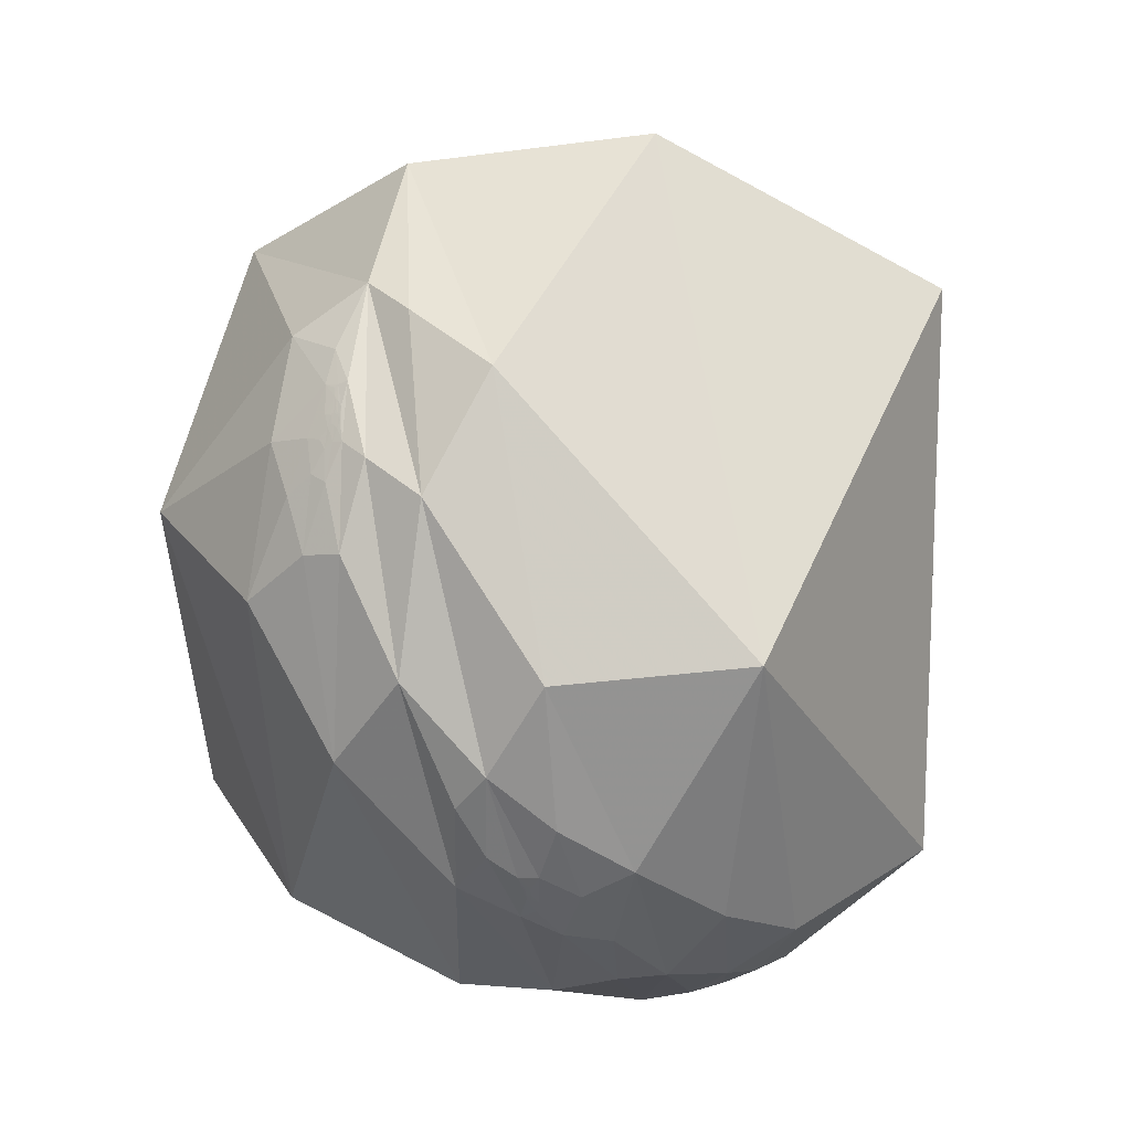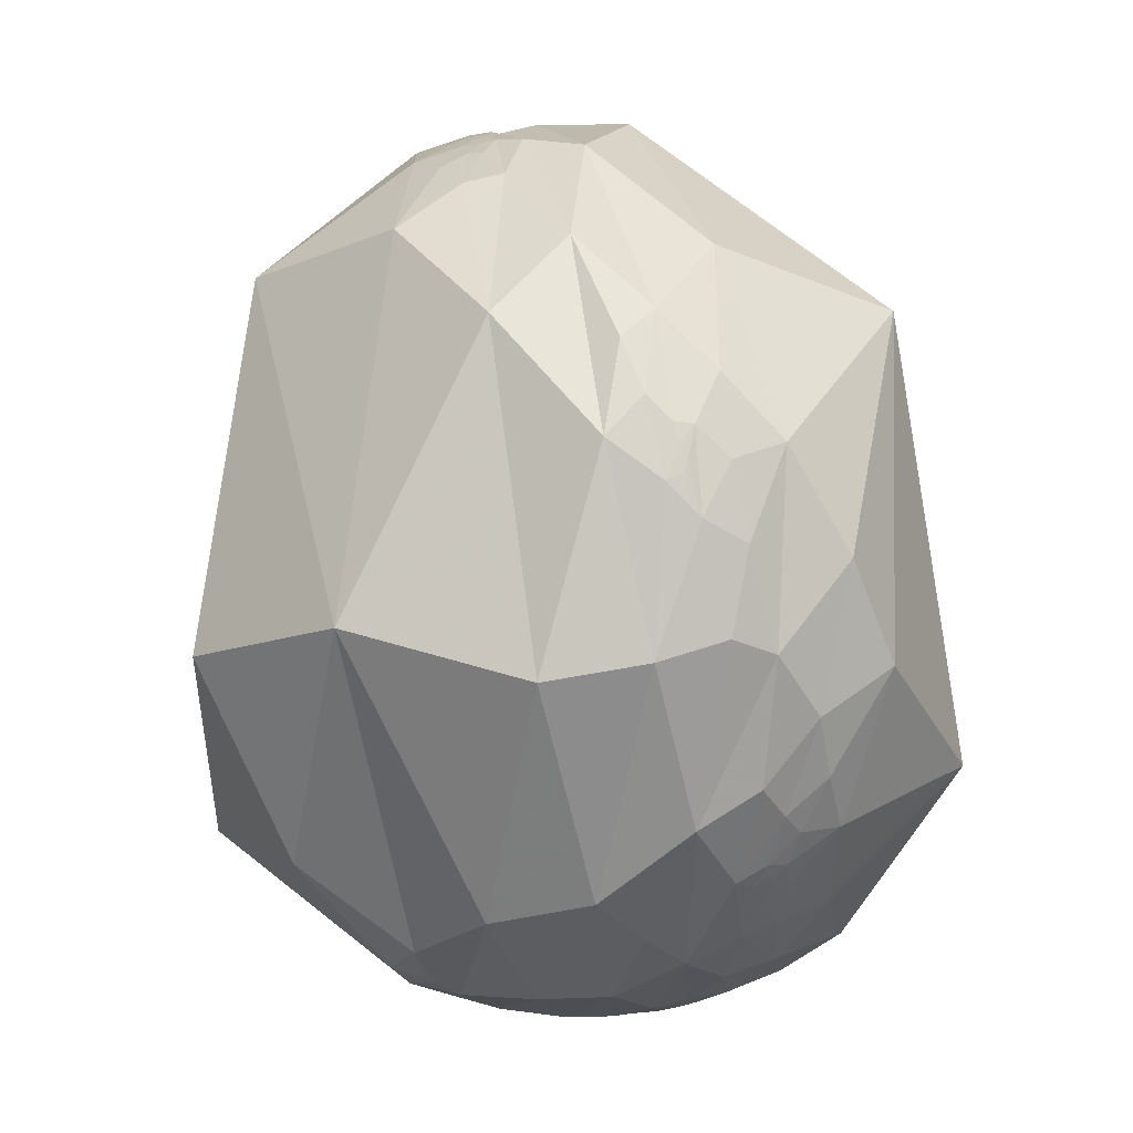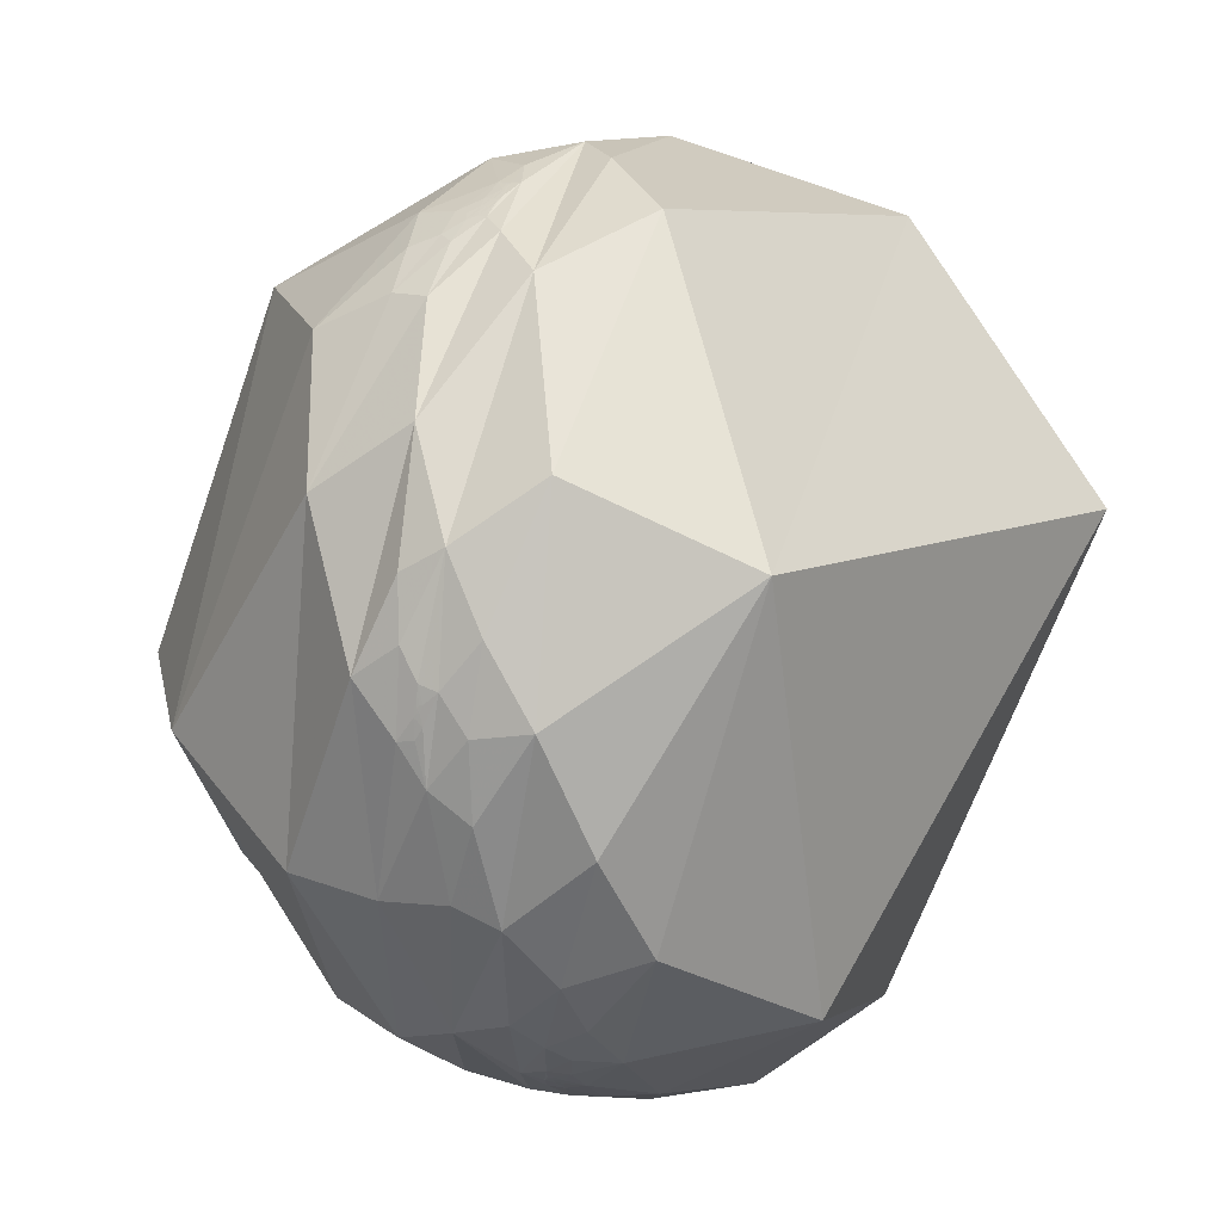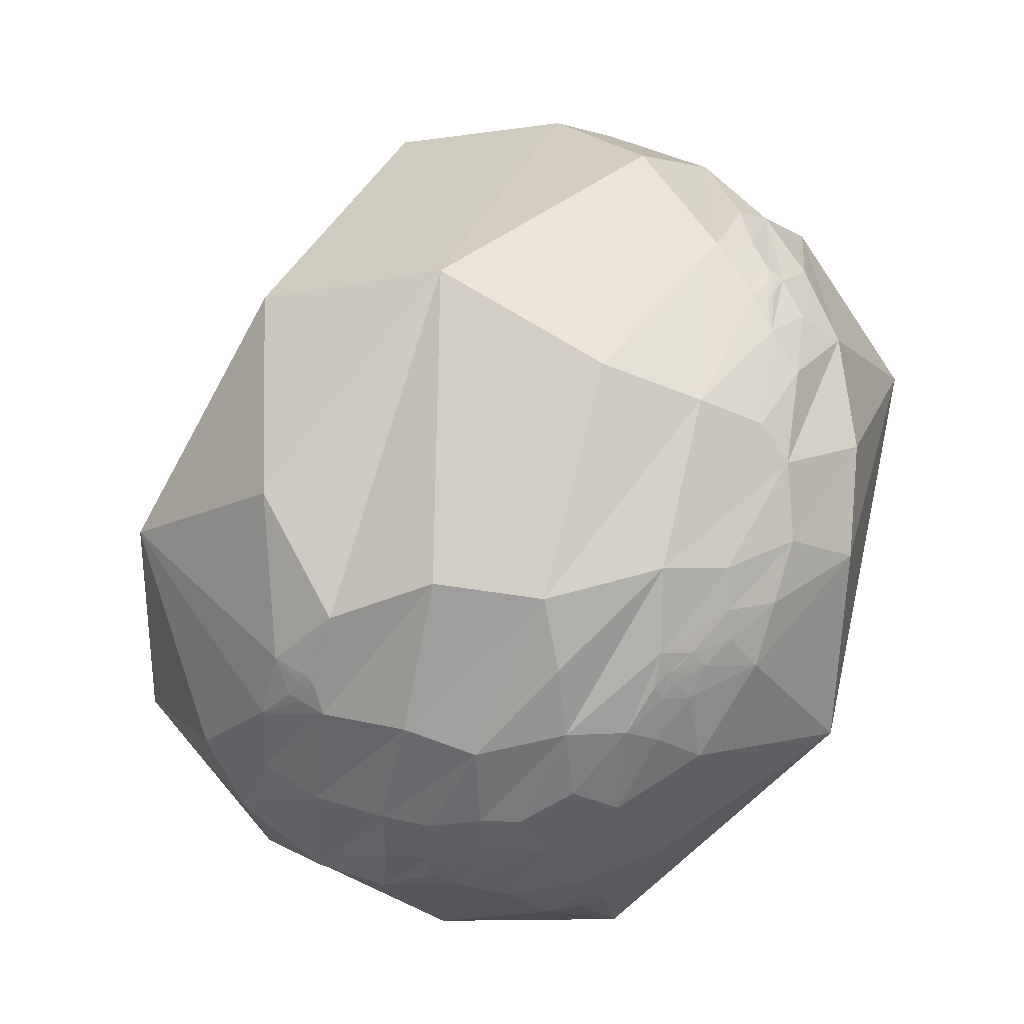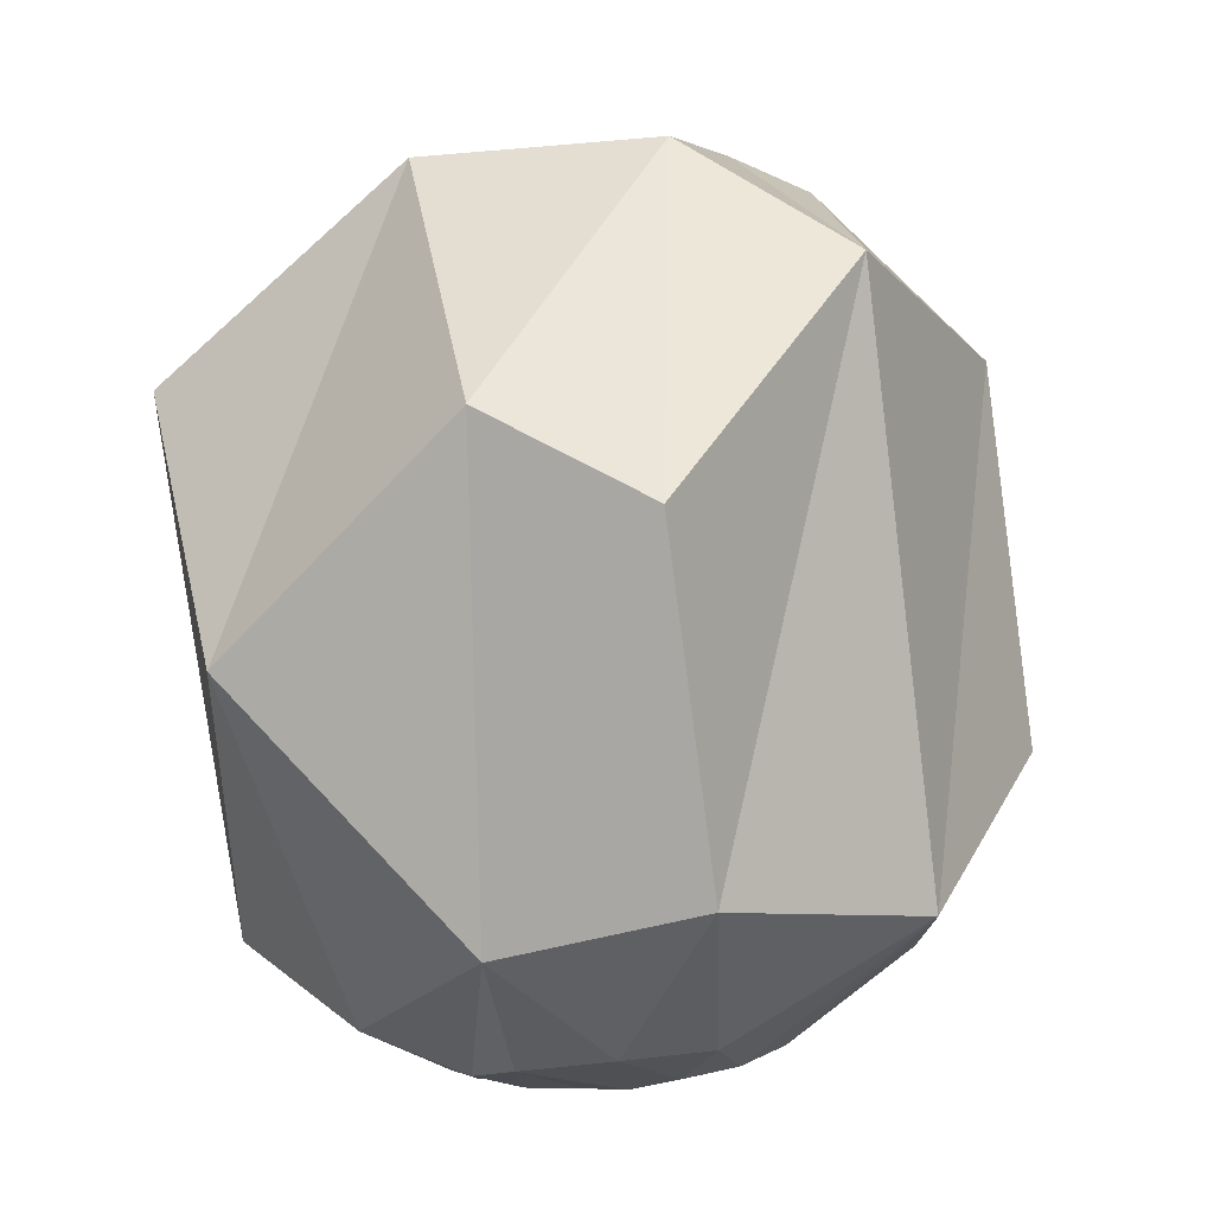
<metadata>
{"format":"obj","ext":"obj","renderer":"f3d","projection":"perspective","resolution":1024,"background":"white","views":[{"elev":13.0,"azim":175.8,"up":"+Z"},{"elev":-44.4,"azim":155.9,"up":"+Z"},{"elev":78.2,"azim":-152.0,"up":"+Y"},{"elev":-79.0,"azim":127.6,"up":"+Z"},{"elev":-59.7,"azim":13.5,"up":"+Y"}]}
</metadata>
<code>
v 0.6427 0.7077 0.2935
v 0.6126 0.768 0.1867
v 0.5943 0.7283 0.3412
v 0.6004 0.6891 0.4058
v 0.7275 0.682 0.07479
v 0.6636 0.2946 -0.6876
v 0.303 0.4595 -0.8349
v 0.5595 0.7966 -0.2288
v 0.6296 0.5136 0.583
v 0.9179 0.3485 0.19
v 0.674 0.6291 0.3871
v 0.476 0.5412 0.6932
v 0.5428 0.6156 0.5712
v 0.3878 0.1977 0.9003
v 0.2922 -0.7482 0.5957
v 0.724 -0.06712 0.6865
v -0.2069 -0.542 -0.8145
v -0.09158 -0.6479 -0.7562
v -0.05797 -0.8523 -0.5199
v -0.2712 -0.795 -0.5427
v 0.5973 -0.6424 -0.4802
v 0.1686 -0.1014 -0.9805
v -0.0556 -0.3562 -0.9327
v 0.00194 0.0668 -0.9978
v 0.1309 -0.8093 -0.5726
v 0.2205 -0.9655 -0.1384
v -0.1915 -0.2672 -0.9444
v -0.02221 -0.6015 0.7985
v -0.2292 -0.9616 -0.151
v -0.3819 -0.689 -0.6159
v -0.3038 -0.6132 -0.7292
v -0.6201 -0.6699 0.4083
v -0.576 -0.6702 -0.468
v -0.2818 -0.4701 -0.8364
v -0.4837 -0.3116 -0.8179
v -0.3996 -0.1604 -0.9025
v -0.272 -0.08346 -0.9587
v -0.3886 -0.2963 -0.8724
v -0.3334 -0.3648 -0.8693
v -0.4562 -0.536 -0.7103
v -0.5514 -0.4591 -0.6966
v -0.4729 -0.4267 -0.7709
v -0.6246 -0.3136 -0.7153
v -0.6649 -0.4334 -0.6084
v -0.6705 -0.3577 -0.6501
v -0.6654 -0.3399 -0.6646
v 0.5381 0.6714 0.5095
v 0.5634 0.6525 0.5067
v 0.5445 0.6704 0.5041
v -0.7032 -0.3564 -0.6152
v -0.4364 -0.3738 -0.8184
v -0.6807 -0.3529 -0.642
v -0.6752 -0.3536 -0.6473
v -0.6744 -0.3501 -0.6501
v 0.02828 -0.7012 -0.7124
v 0.2334 -0.3342 -0.9131
v 0.1315 -0.4622 -0.877
v 0.06733 -0.4879 -0.8703
v 0.1422 -0.5272 -0.8378
v 0.1371 -0.6136 -0.7776
v 0.1201 -0.5133 -0.8498
v -0.3585 -0.529 -0.7692
v -0.4015 -0.5695 -0.7172
v -0.4002 -0.4318 -0.8083
v -0.4003 -0.4327 -0.8078
v -0.4001 -0.431 -0.8088
v -0.4001 -0.4316 -0.8085
v -0.3779 -0.3648 -0.851
v 0.1488 -0.484 -0.8623
v 0.1446 -0.4825 -0.8639
v 0.1484 -0.4822 -0.8634
v 0.1395 -0.4922 -0.8592
v 0.14 -0.4925 -0.859
v 0.1397 -0.4949 -0.8577
v -0.401 -0.4412 -0.8029
v -0.4023 -0.4294 -0.8086
v -0.3981 -0.4291 -0.8108
v -0.3986 -0.4305 -0.8098
v -0.3988 -0.4301 -0.8099
v -0.3988 -0.4308 -0.8095
v -0.3993 -0.4307 -0.8093
v -0.3985 -0.4318 -0.8091
v -0.3937 -0.4307 -0.8121
v -0.3849 -0.4518 -0.8048
v -0.4149 -0.4707 -0.7787
v 0.1406 -0.4909 -0.8598
v 0.1442 -0.4875 -0.8611
v 0.1569 -0.4862 -0.8597
v 0.1445 -0.4921 -0.8585
v -0.4117 -0.4404 -0.7978
v -0.3995 -0.4142 -0.8179
v -0.3963 -0.424 -0.8144
v -0.4097 -0.4223 -0.8086
v -0.3844 -0.406 -0.8291
v -0.3992 -0.4292 -0.8102
v -0.3967 -0.4289 -0.8116
v -0.4001 -0.432 -0.8083
v -0.3998 -0.4317 -0.8086
v -0.3996 -0.4303 -0.8094
v 0.1499 -0.4823 -0.8631
v 0.1514 -0.4831 -0.8624
v 0.1391 -0.4904 -0.8603
v 0.1512 -0.4799 -0.8642
v 0.1591 -0.4629 -0.872
v 0.1353 -0.4859 -0.8635
v 0.1421 -0.4868 -0.8619
v -0.4043 -0.3886 -0.828
v -0.4035 -0.5126 -0.758
v 0.225 -0.4989 -0.837
v 0.1513 -0.5005 -0.8524
v 0.1353 -0.5021 -0.8542
v 0.5231 -0.2986 -0.7982
v -0.4301 -0.438 -0.7894
v -0.1323 0.2339 0.9632
v 0.239 0.7912 0.563
v 0.5661 0.7554 0.33
v 0.4879 0.7838 0.3842
v 0.5321 0.7417 0.4083
v 0.5408 0.8171 0.1998
v 0.5193 0.6798 0.5179
v 0.3813 0.8667 0.3215
v 0.3969 0.6443 0.6538
v 0.1521 0.9879 -0.02885
v 0.1094 0.5772 -0.8092
v 0.3199 0.8093 -0.4927
v 0.2639 0.9383 -0.2237
v 0.1256 0.9324 -0.339
v -0.03313 0.8975 -0.4398
v 0.07122 0.8628 -0.5004
v -0.1259 0.6429 -0.7555
v -0.002006 0.7796 -0.6263
v -0.02177 0.6501 -0.7596
v -0.2735 0.9619 -0.00338
v -0.1087 0.3014 -0.9473
v -0.1422 -0.004966 -0.9898
v -0.7256 0.3439 -0.596
v -0.7688 0.1597 0.6193
v -0.2287 0.7843 -0.5766
v -0.3997 0.6271 -0.6686
v -0.2049 0.4083 -0.8896
v -0.2652 0.5503 -0.7917
v -0.2533 0.1873 -0.9491
v -0.4967 -0.1087 -0.8611
v -0.353 0.0191 -0.9354
v -0.4265 0.3235 -0.8447
v -0.5132 0.1046 -0.8519
v -0.3424 0.4375 -0.8315
v -0.6727 -0.1215 -0.7299
v -0.6763 -0.3317 -0.6577
v -0.8364 -0.355 -0.4177
v -0.708 -0.2997 -0.6395
v 0.5328 0.703 0.4712
v -0.6801 -0.3463 -0.6462
v -0.281 0.3556 -0.8914
v 0.3234 0.8981 -0.298
v 0.4303 0.9018 -0.03857
v 0.103 0.7879 -0.6071
v 0.1558 0.8418 -0.5168
v 0.1597 0.8252 -0.5417
v -0.3131 0.1918 -0.9302
v -0.3129 0.1916 -0.9303
v -0.3131 0.1906 -0.9304
v -0.3133 0.193 -0.9298
v 0.1791 0.849 -0.4971
v 0.1792 0.8485 -0.4979
v 0.1787 0.8481 -0.4988
v 0.1771 0.847 -0.5012
v 0.1779 0.8494 -0.4969
v 0.1765 0.8509 -0.4948
v 0.1771 0.8505 -0.4952
v 0.1765 0.85 -0.4964
v -0.3161 0.2055 -0.9262
v -0.3183 0.1864 -0.9295
v -0.3106 0.1905 -0.9312
v -0.3099 0.1913 -0.9313
v -0.3098 0.19 -0.9316
v -0.3114 0.191 -0.9309
v -0.3104 0.1915 -0.9311
v -0.3445 0.2403 -0.9075
v -0.2994 0.2377 -0.924
v -0.3052 0.1973 -0.9316
v -0.3097 0.1849 -0.9327
v -0.3119 0.189 -0.9311
v 0.1771 0.8499 -0.4962
v 0.1784 0.8513 -0.4934
v 0.1817 0.8517 -0.4916
v -0.3009 0.1743 -0.9376
v -0.3364 0.1941 -0.9215
v -0.3205 0.1679 -0.9323
v -0.3374 0.1688 -0.9261
v -0.3082 0.1913 -0.9319
v -0.3129 0.1921 -0.9302
v -0.3122 0.1919 -0.9304
v -0.3121 0.1902 -0.9308
v 0.1798 0.8493 -0.4964
v 0.1754 0.8485 -0.4993
v 0.1717 0.8498 -0.4984
v 0.1794 0.8478 -0.4991
v 0.1798 0.8421 -0.5085
v 0.1699 0.8425 -0.5111
v 0.157 0.8779 -0.4523
v 0.1801 0.8553 -0.4859
v 0.1768 0.8483 -0.4991
v -0.3089 0.1261 -0.9427
v -0.3424 0.1262 -0.931
v -0.3796 0.1722 -0.909
v -0.3359 0.3184 -0.8865
v 0.1992 0.8683 -0.4543
v 0.1906 0.8077 -0.558
v 0.1728 0.859 -0.4819
v 0.2609 0.8744 -0.4092
v -0.4142 0.06115 -0.9081
v 0.5505 0.73 0.405
v 0.5409 0.7223 0.431
v 0.5451 0.6819 0.4876
v 0.5387 0.692 0.4805
v 0.5474 0.7147 0.4354
v 0.5397 0.707 0.457
v 0.5425 0.6958 0.4708
v 0.5474 0.7015 0.4564
v 0.5768 0.7087 0.4063
v 0.5646 0.6902 0.4527
v 0.5536 0.6972 0.4555
v 0.5668 0.7252 0.391
v 0.5552 0.7175 0.4207
v 0.5601 0.7076 0.4308
v 0.5525 0.7091 0.4381
v 0.5532 0.7039 0.4455
v 0.5447 0.6742 0.4987
v 0.5457 0.6702 0.5031
v 0.536 0.709 0.4583
v 0.5362 0.7168 0.4457
v 0.8467 -0.06925 -0.5275
v -0.3102 0.1935 -0.9308
f 1 2 3
f 4 1 3
f 8 5 6
f 9 10 11
f 12 9 13
f 11 5 1
f 10 6 5
f 14 15 16
f 20 17 18
f 16 21 10
f 22 23 24
f 25 21 26
f 26 19 25
f 18 17 23
f 23 17 27
f 28 29 15
f 31 17 20
f 29 20 19
f 29 28 32
f 31 34 17
f 27 17 34
f 38 35 36
f 27 34 39
f 39 38 37
f 33 40 30
f 33 41 40
f 41 42 40
f 45 46 43
f 43 35 41
f 41 44 43
f 47 48 49
f 4 48 11
f 44 50 45
f 42 41 35
f 45 50 52
f 45 52 53
f 45 54 46
f 55 19 18
f 56 57 58
f 59 60 61
f 62 30 63
f 62 39 34
f 66 67 64
f 2 1 5
f 39 68 38
f 69 70 71
f 72 73 74
f 76 66 65
f 77 78 79
f 80 79 78
f 80 81 79
f 80 78 82
f 75 83 84
f 89 86 87
f 75 90 76
f 91 92 76
f 76 93 91
f 94 83 92
f 92 91 94
f 92 95 76
f 83 96 92
f 65 97 98
f 96 83 82
f 67 66 98
f 98 97 67
f 95 66 76
f 98 66 81
f 65 98 82
f 95 99 66
f 99 95 81
f 69 100 101
f 72 102 86
f 103 104 88
f 102 105 70
f 58 60 55
f 101 103 88
f 74 102 72
f 106 70 87
f 94 91 107
f 93 107 91
f 108 85 84
f 84 94 39
f 109 88 104
f 104 56 109
f 104 57 56
f 61 57 105
f 59 110 109
f 59 61 111
f 104 70 105
f 22 6 56
f 58 23 22
f 21 25 60
f 108 63 40
f 112 21 109
f 112 56 6
f 107 38 68
f 40 42 113
f 14 115 114
f 62 63 108
f 89 74 73
f 100 103 101
f 78 77 82
f 2 116 3
f 117 118 119
f 13 47 120
f 12 117 121
f 12 13 120
f 122 12 121
f 121 115 122
f 121 123 115
f 124 125 7
f 123 126 127
f 127 128 123
f 127 129 128
f 115 14 122
f 130 131 132
f 115 133 114
f 132 124 134
f 134 24 135
f 133 136 137
f 133 123 128
f 128 138 133
f 133 138 139
f 130 140 141
f 141 139 138
f 114 137 32
f 134 135 37
f 144 37 36
f 37 144 142
f 142 140 134
f 136 133 139
f 145 146 136
f 139 147 145
f 143 148 146
f 151 149 50
f 143 35 43
f 43 148 143
f 152 120 47
f 50 149 153
f 149 43 46
f 154 141 140
f 54 53 52
f 131 128 129
f 155 156 125
f 157 158 159
f 147 139 141
f 162 163 160
f 164 165 166
f 164 167 168
f 169 170 171
f 173 172 163
f 174 175 176
f 174 177 178
f 172 179 180
f 176 182 183
f 168 184 185
f 180 187 181
f 172 188 179
f 173 182 189
f 173 190 188
f 182 181 187
f 173 183 182
f 182 191 181
f 161 160 192
f 193 162 161
f 161 192 193
f 177 162 193
f 174 183 177
f 176 183 174
f 194 162 177
f 195 165 164
f 169 196 197
f 198 199 167
f 184 171 170
f 186 199 198
f 184 170 185
f 196 200 197
f 198 167 166
f 129 201 157
f 186 164 168
f 185 169 202
f 185 202 186
f 203 196 168
f 187 204 205
f 205 189 187
f 190 206 188
f 180 179 207
f 180 154 142
f 142 187 180
f 208 186 202
f 208 209 199
f 199 159 200
f 197 158 210
f 200 167 199
f 124 132 157
f 131 157 132
f 201 127 126
f 207 179 145
f 211 155 125
f 125 209 211
f 204 144 205
f 212 205 144
f 145 179 206
f 118 214 213
f 170 169 185
f 165 198 166
f 195 198 165
f 160 163 192
f 47 215 216
f 220 217 218
f 4 221 222
f 152 47 216
f 48 222 215
f 220 219 215
f 224 213 225
f 222 226 223
f 213 214 217
f 220 228 227
f 214 218 217
f 225 217 227
f 227 228 226
f 230 229 49
f 152 231 232
f 232 231 218
f 214 118 232
f 218 231 152
f 215 229 230
f 215 230 48
f 4 11 1
f 48 9 11
f 9 48 13
f 9 16 10
f 9 12 16
f 11 10 5
f 12 14 16
f 14 12 122
f 26 16 15
f 16 26 21
f 22 7 6
f 7 22 24
f 55 25 19
f 14 28 15
f 24 27 135
f 26 29 19
f 29 26 15
f 20 29 30
f 27 37 135
f 37 27 39
f 29 33 30
f 30 40 63
f 32 150 33
f 44 41 33
f 44 33 150
f 47 13 48
f 44 150 50
f 54 45 53
f 10 233 6
f 233 10 21
f 112 109 56
f 61 58 57
f 58 61 60
f 59 109 60
f 31 62 34
f 62 31 30
f 35 38 51
f 100 69 71
f 70 69 87
f 92 77 95
f 77 92 96
f 94 84 83
f 90 75 85
f 93 76 90
f 64 67 97
f 83 75 82
f 75 65 82
f 82 98 81
f 95 79 81
f 95 77 79
f 81 80 82
f 96 82 77
f 66 99 81
f 74 110 111
f 102 74 111
f 104 103 70
f 72 86 73
f 73 86 89
f 105 102 111
f 70 103 71
f 86 102 87
f 69 88 87
f 88 69 101
f 110 89 88
f 74 89 110
f 102 70 106
f 102 106 87
f 68 94 107
f 94 68 39
f 113 93 90
f 93 113 107
f 85 113 90
f 62 84 39
f 84 62 108
f 88 109 110
f 57 104 105
f 61 105 111
f 59 111 110
f 22 56 58
f 58 18 23
f 25 55 60
f 233 112 6
f 112 233 21
f 51 107 113
f 51 113 42
f 107 51 38
f 85 40 113
f 103 100 71
f 65 64 97
f 116 2 119
f 117 120 118
f 156 117 119
f 117 156 121
f 117 12 120
f 8 119 2
f 119 8 156
f 125 156 8
f 7 125 8
f 126 121 156
f 121 126 123
f 124 7 24
f 128 130 138
f 130 128 131
f 134 124 24
f 133 115 123
f 130 141 138
f 130 134 140
f 145 136 139
f 137 136 150
f 137 150 32
f 143 36 35
f 148 136 146
f 43 151 148
f 150 136 148
f 150 148 151
f 152 118 120
f 118 116 119
f 43 149 151
f 149 46 153
f 54 153 46
f 153 54 52
f 155 126 156
f 211 209 208
f 159 209 157
f 157 201 158
f 210 201 208
f 201 210 158
f 212 143 146
f 143 212 144
f 204 142 144
f 167 164 166
f 174 178 175
f 175 178 234
f 176 191 182
f 188 172 173
f 190 173 189
f 189 182 187
f 192 163 193
f 181 234 172
f 181 191 234
f 172 234 163
f 162 183 173
f 234 177 193
f 177 234 178
f 191 176 234
f 193 163 234
f 194 183 162
f 183 194 177
f 169 197 202
f 196 171 184
f 200 196 167
f 184 168 196
f 186 195 164
f 198 195 186
f 196 169 171
f 196 203 167
f 167 203 168
f 187 142 204
f 205 190 189
f 190 205 206
f 179 188 206
f 180 207 154
f 186 208 199
f 159 199 209
f 159 158 200
f 158 197 200
f 202 210 208
f 210 202 197
f 125 124 209
f 124 157 209
f 127 201 129
f 126 211 208
f 211 126 155
f 212 206 205
f 212 146 206
f 146 145 206
f 147 154 207
f 176 175 234
f 224 116 213
f 47 49 215
f 221 3 224
f 4 3 221
f 218 152 216
f 48 4 222
f 3 116 224
f 216 215 219
f 226 221 224
f 218 216 219
f 226 224 225
f 222 221 226
f 215 222 223
f 225 213 217
f 223 226 228
f 220 223 228
f 118 152 232
f 229 215 49
f 6 7 8
f 18 19 20
f 27 24 23
f 20 30 31
f 32 33 29
f 36 37 38
f 43 44 45
f 35 51 42
f 64 65 66
f 5 8 2
f 65 75 76
f 84 85 75
f 87 88 89
f 55 18 58
f 60 109 21
f 40 85 108
f 114 28 14
f 134 130 132
f 137 114 133
f 32 28 114
f 37 142 134
f 36 143 144
f 50 150 151
f 153 52 50
f 140 142 154
f 141 154 147
f 160 161 162
f 163 162 173
f 180 181 172
f 185 186 168
f 157 131 129
f 126 208 201
f 145 147 207
f 213 116 118
f 218 219 220
f 215 223 220
f 227 217 220
f 226 225 227
f 49 48 230
f 218 214 232

</code>
